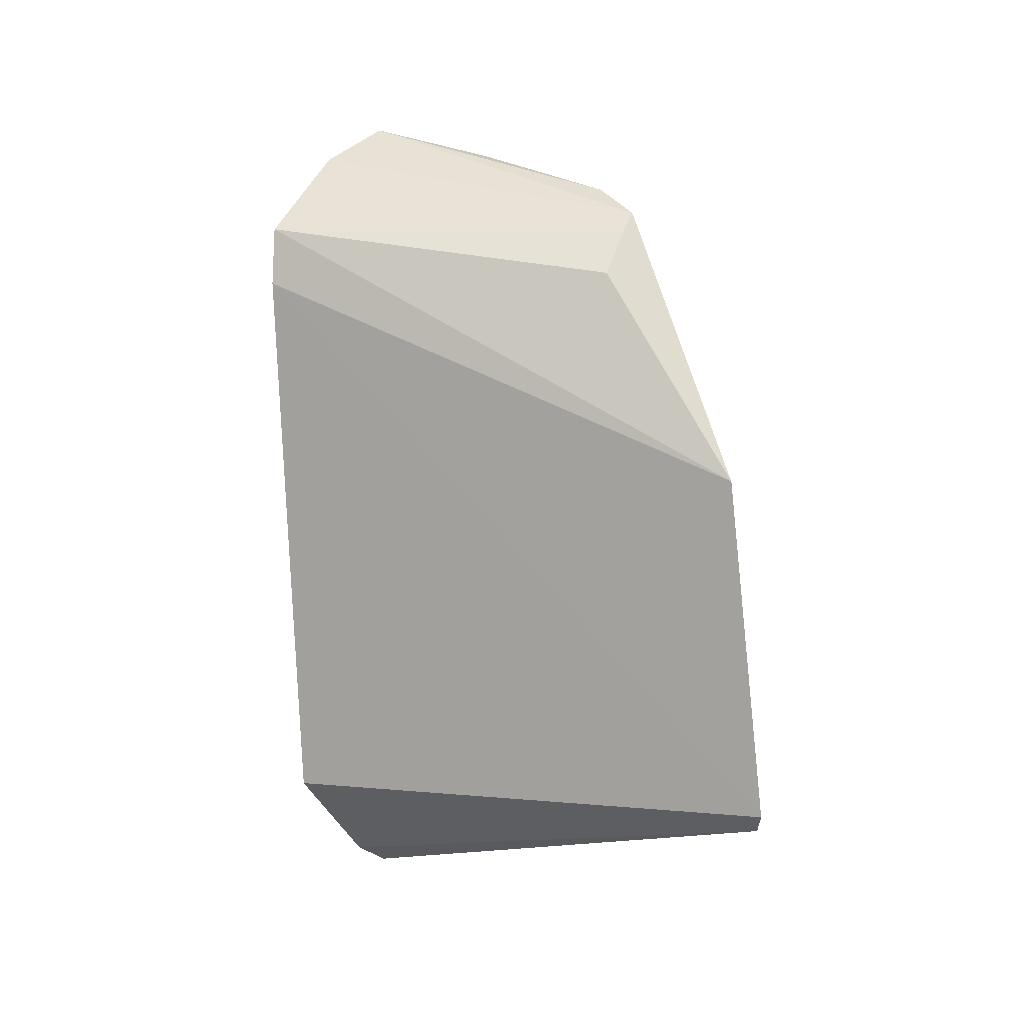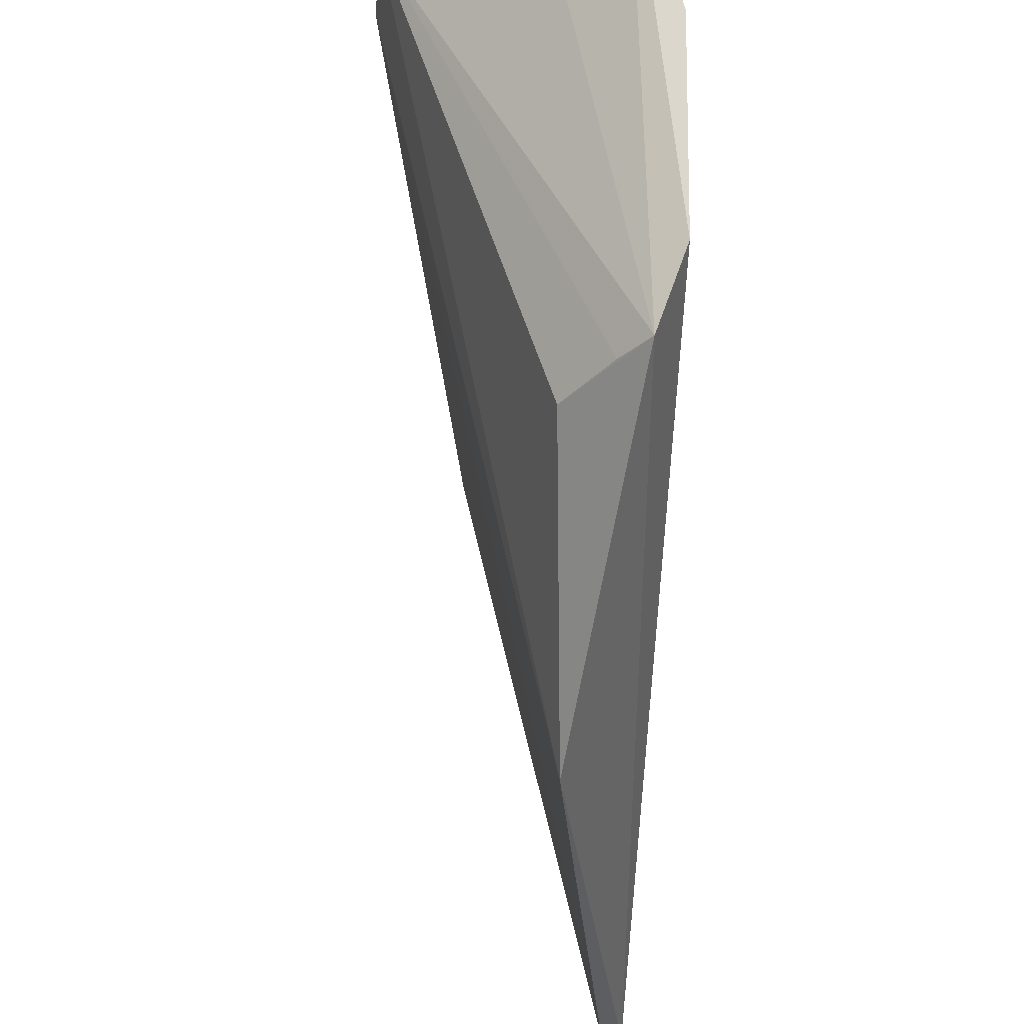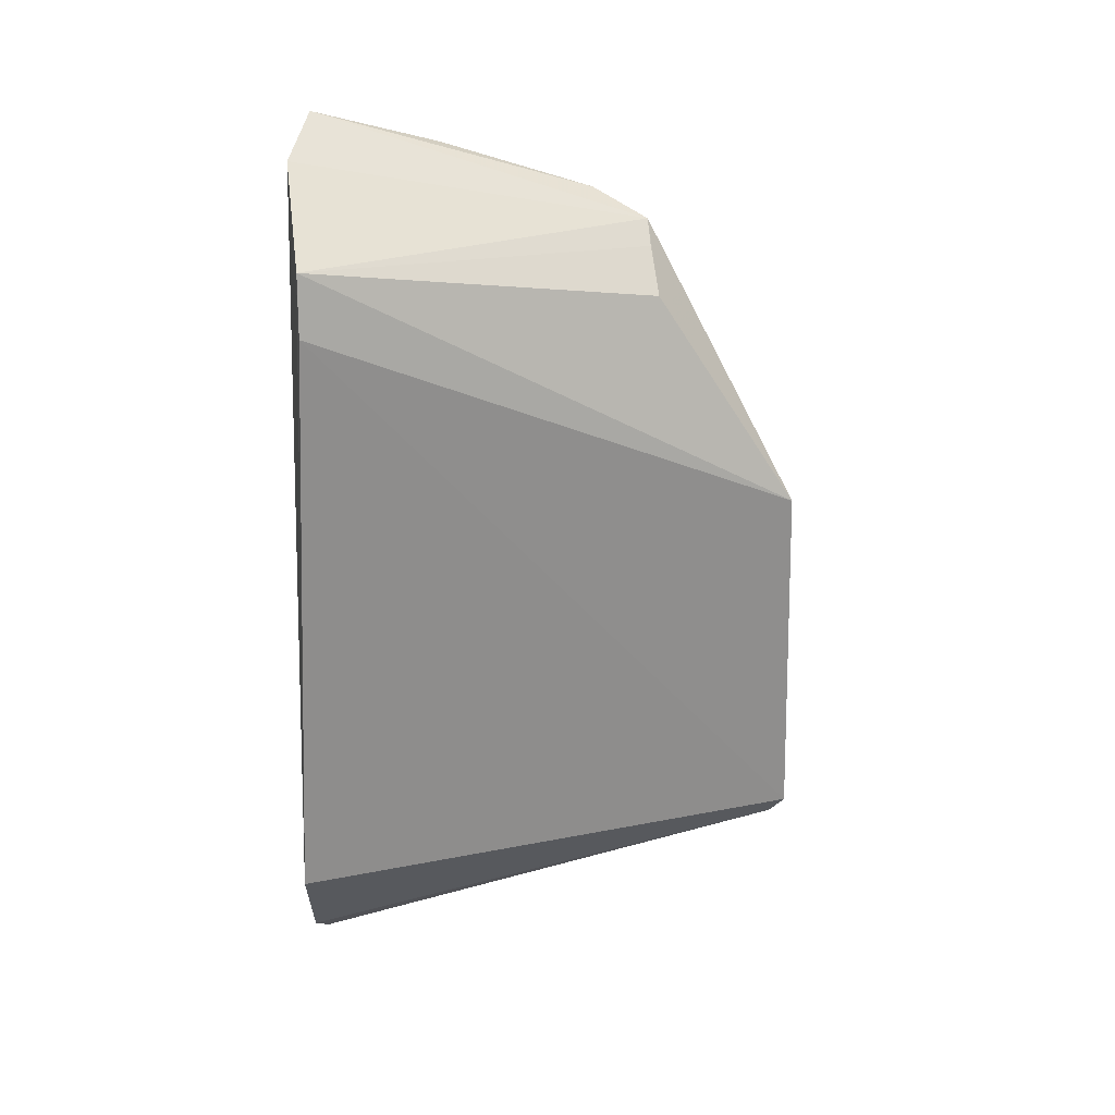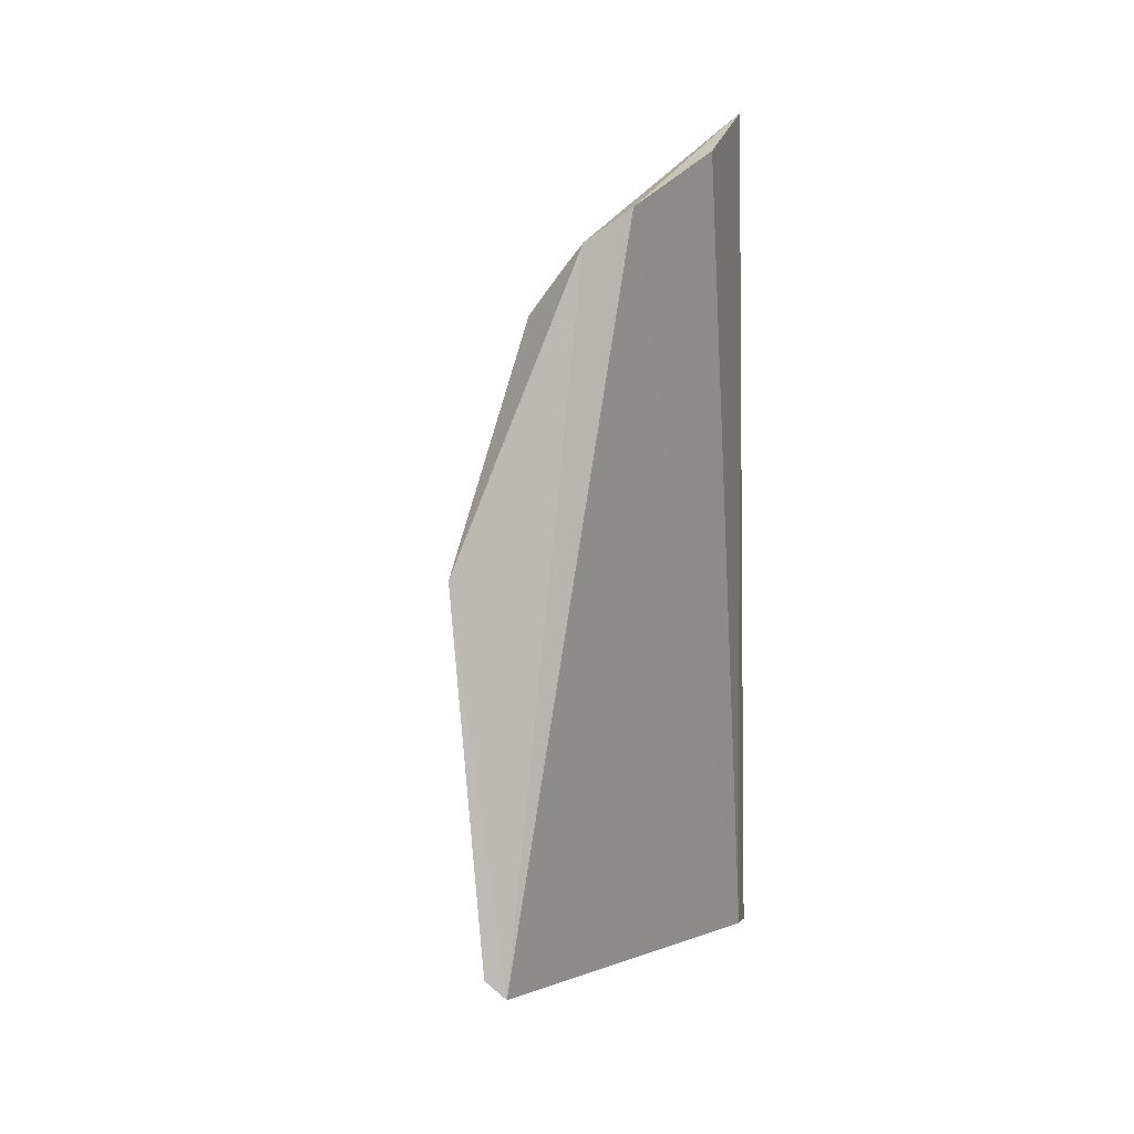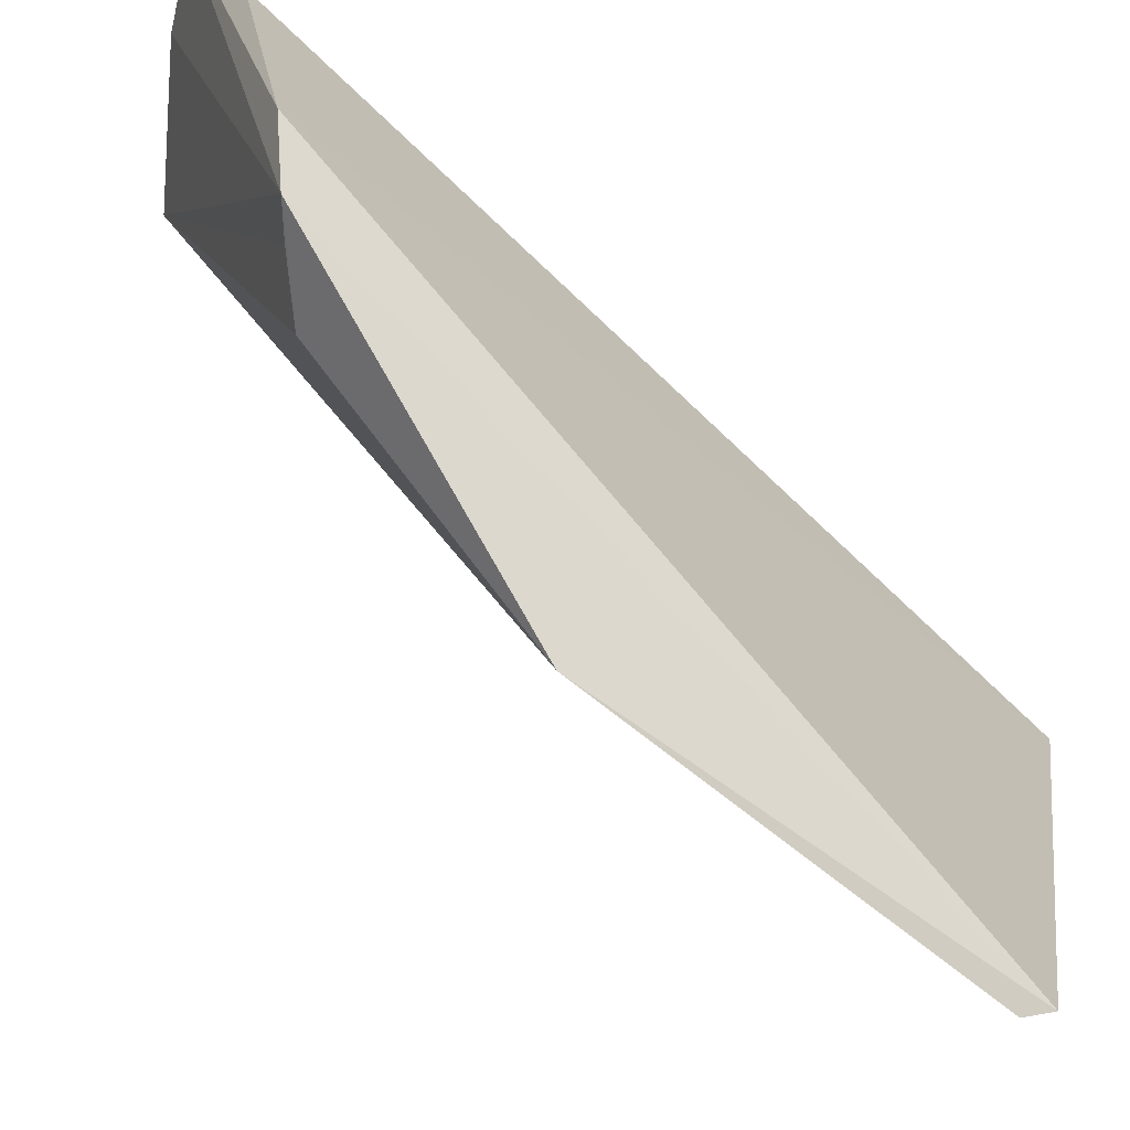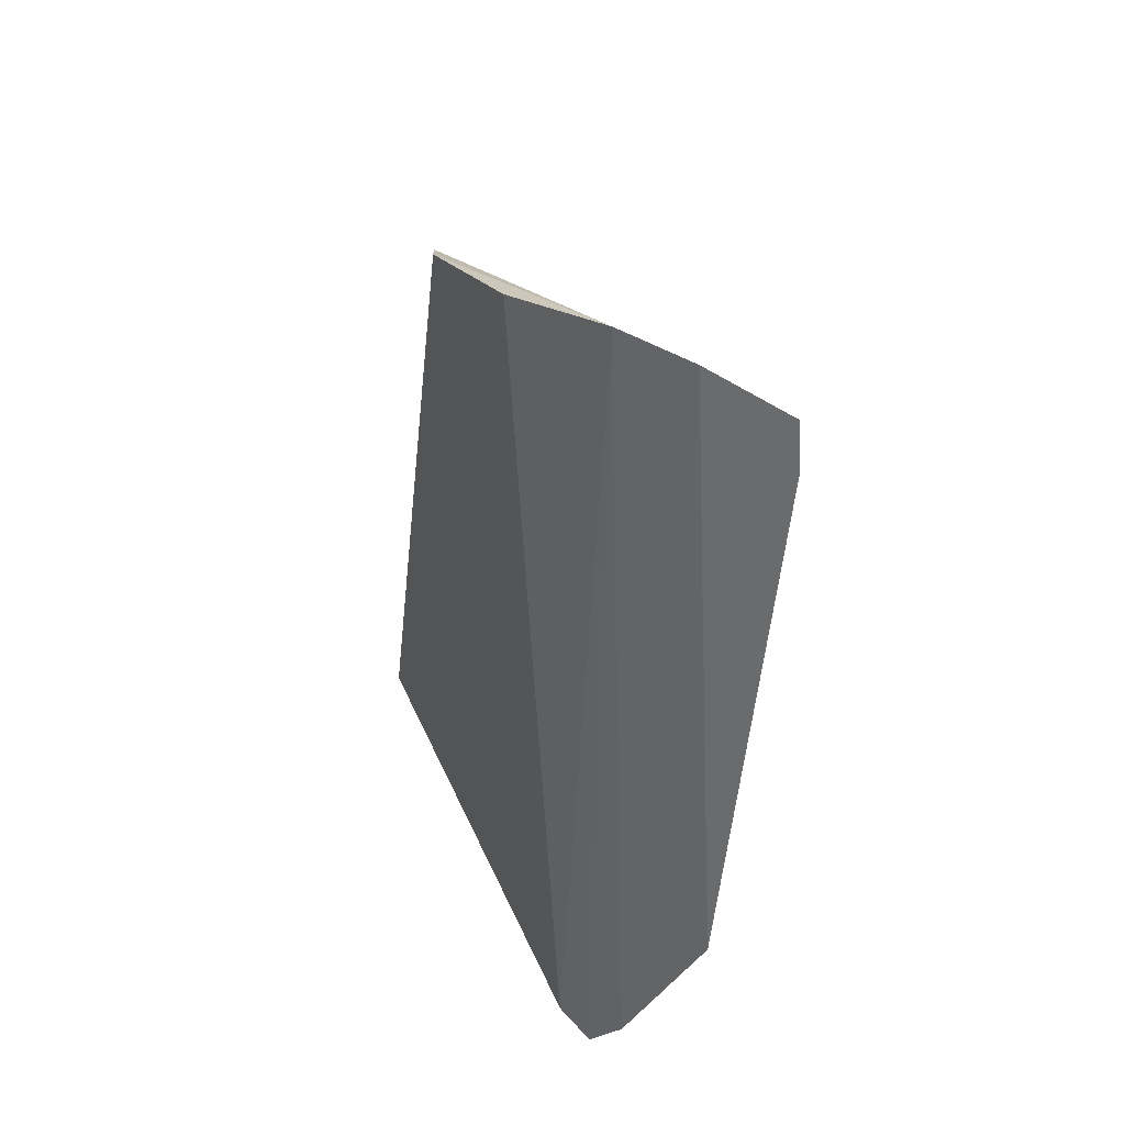
<metadata>
{"format":"obj","ext":"obj","renderer":"f3d","projection":"perspective","resolution":1024,"background":"white","views":[{"elev":3.9,"azim":-57.2,"up":"+Z"},{"elev":-36.3,"azim":-1.2,"up":"+Y"},{"elev":18.1,"azim":-98.9,"up":"+Z"},{"elev":12.7,"azim":31.4,"up":"+Z"},{"elev":-64.8,"azim":43.8,"up":"+Y"},{"elev":40.4,"azim":154.4,"up":"+Z"}]}
</metadata>
<code>
v 0.1391 -0.05326 0.01439
v 0.1581 -0.05459 -0.1041
v 0.1613 0.05652 0.1281
v 0.09885 0.1036 0.09964
v 0.1182 0.1083 -0.09959
v 0.1546 -0.007563 0.1041
v 0.1531 -0.05839 -0.09788
v 0.0975 0.1036 0.08091
v 0.1601 0.08728 -0.1308
v 0.1502 0.09634 0.139
v 0.1367 -0.007899 0.08287
v 0.1613 0.008748 0.1134
v 0.1464 0.1047 -0.1289
v 0.1302 0.1041 0.1268
v 0.1478 -0.007322 0.09657
v 0.1556 0.1001 -0.1347
f 6 1 2
f 7 2 1
f 8 1 4
f 8 4 5
f 8 7 1
f 8 5 7
f 10 3 9
f 11 4 1
f 11 1 6
f 12 6 2
f 12 10 6
f 12 3 10
f 12 9 3
f 12 2 9
f 13 7 5
f 13 2 7
f 14 4 6
f 14 6 10
f 14 5 4
f 14 13 5
f 14 10 13
f 15 11 6
f 15 6 4
f 15 4 11
f 16 9 2
f 16 2 13
f 16 13 10
f 16 10 9

</code>
